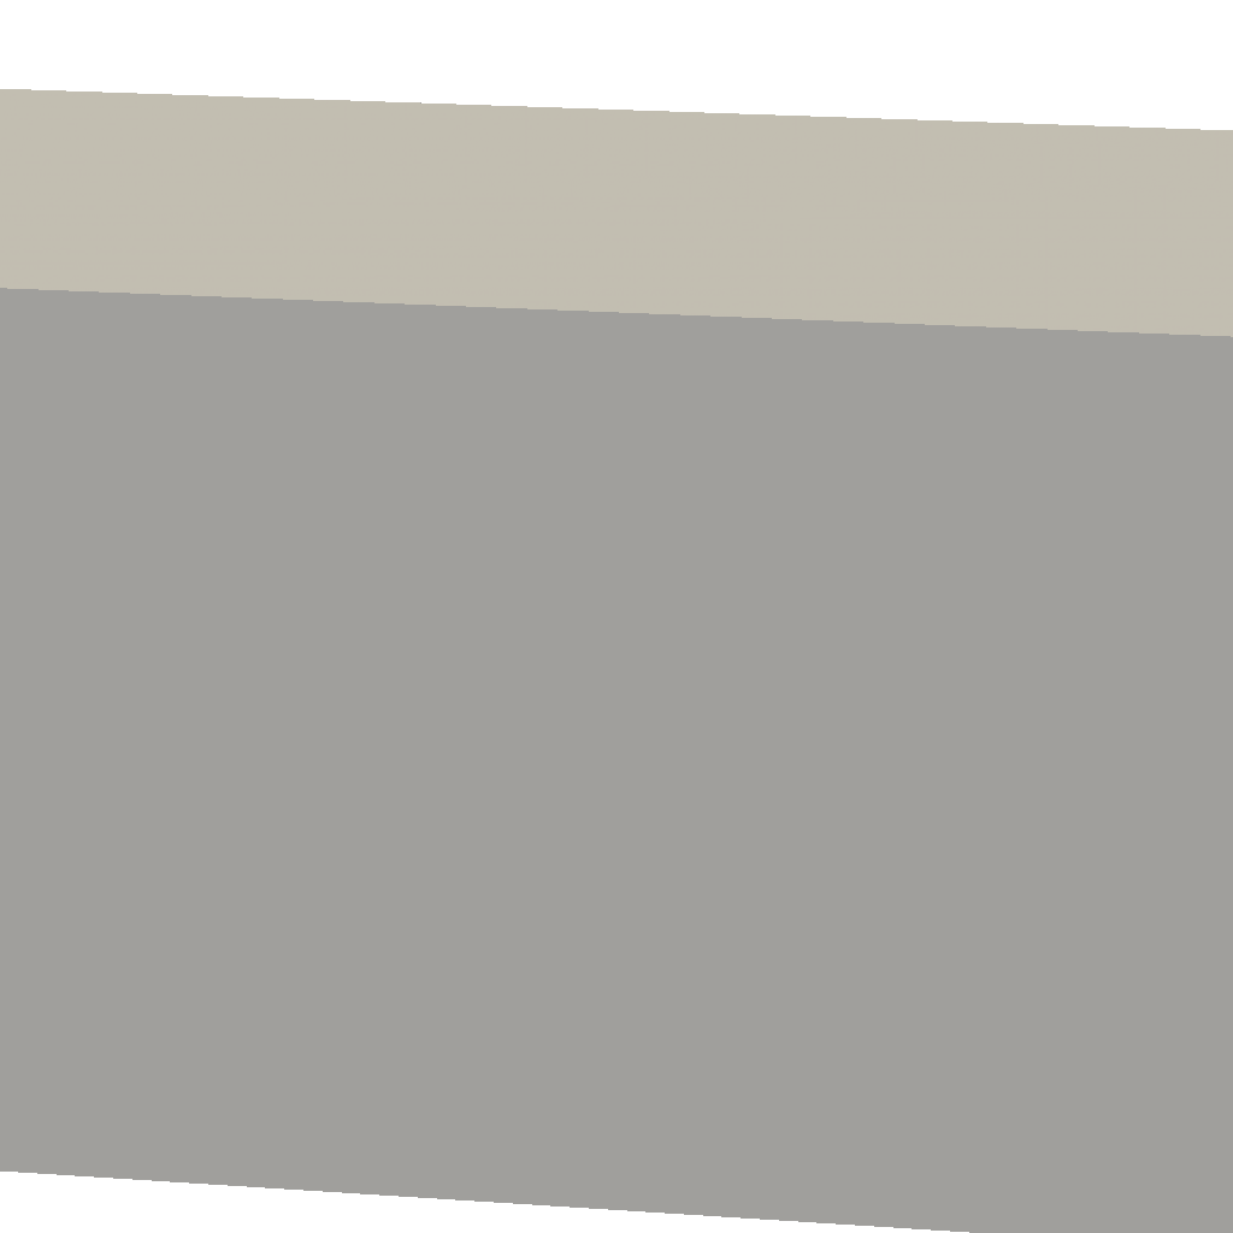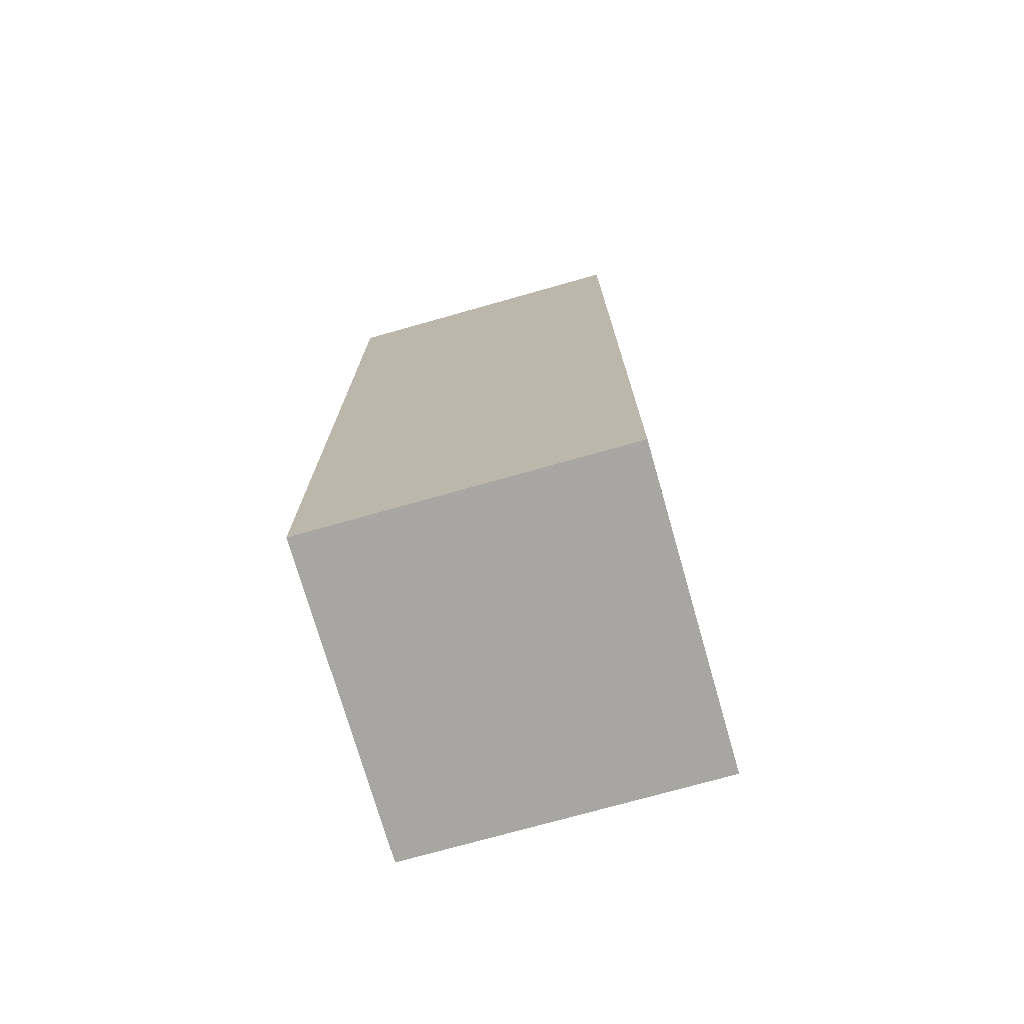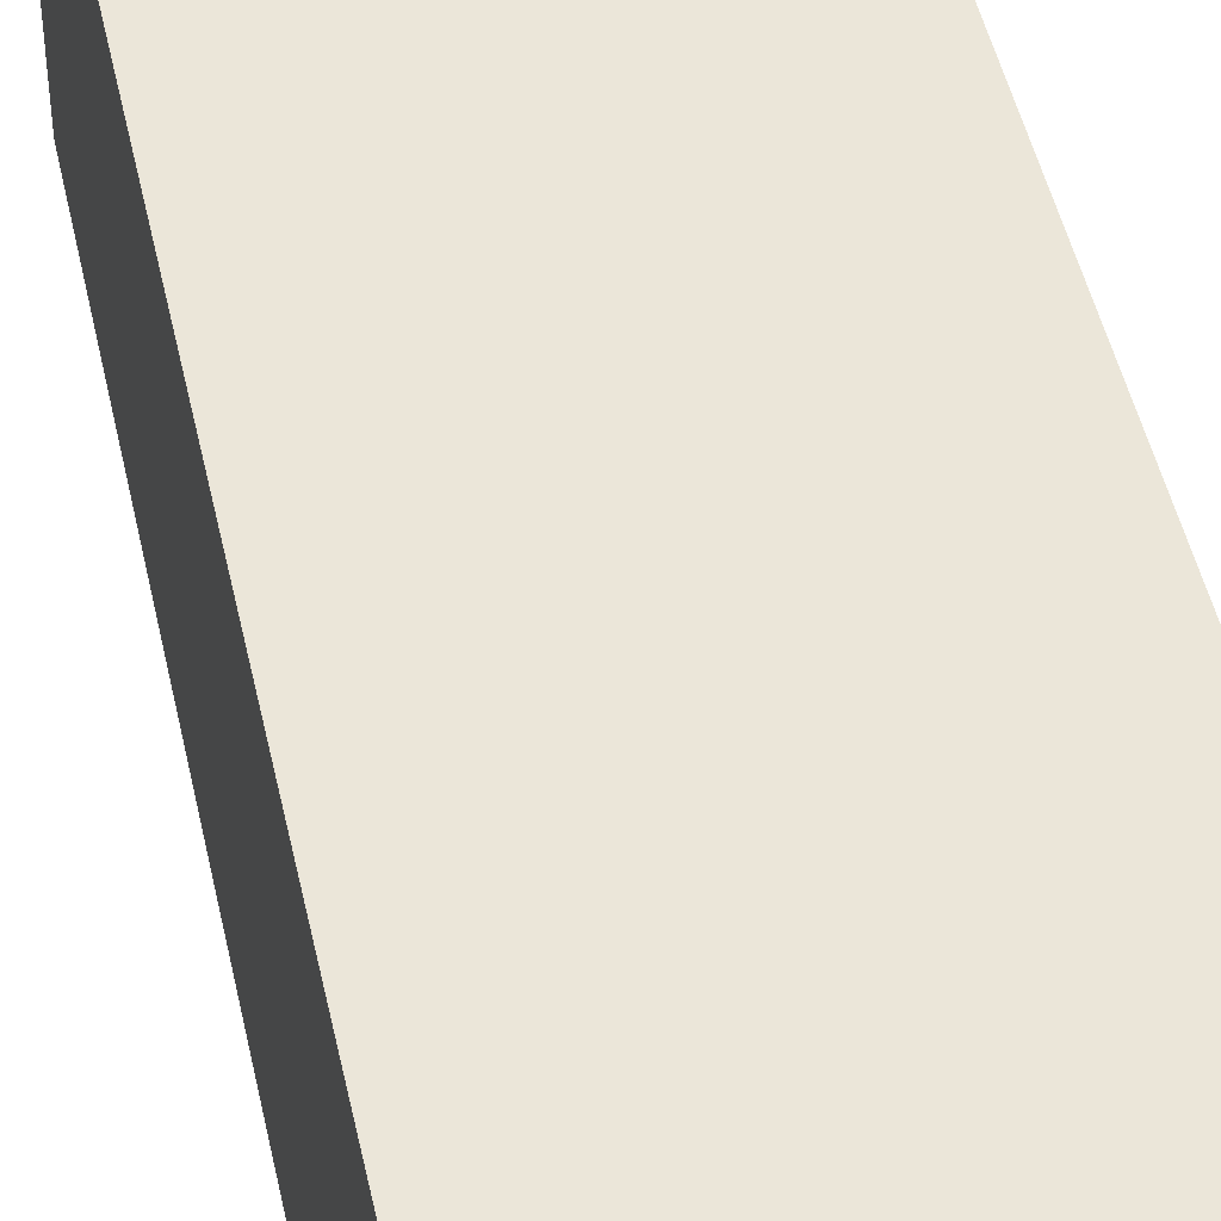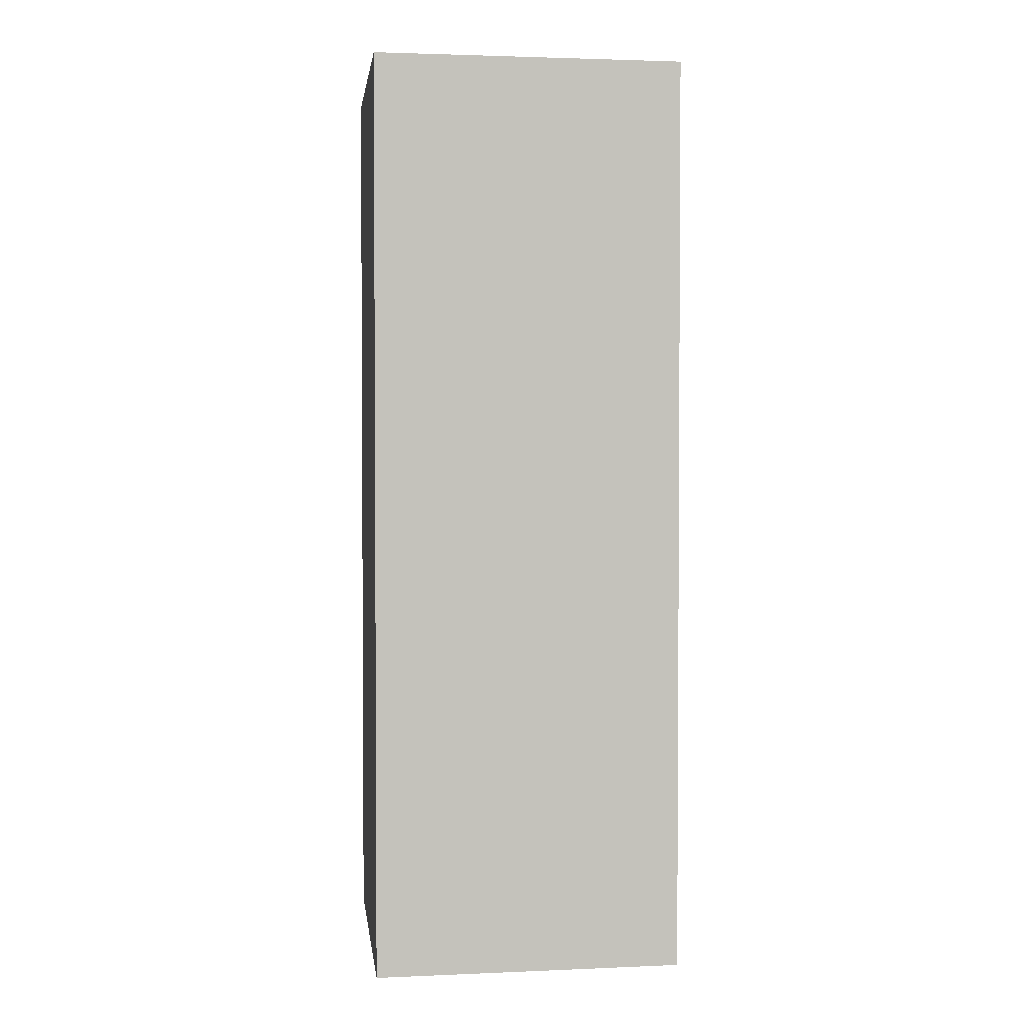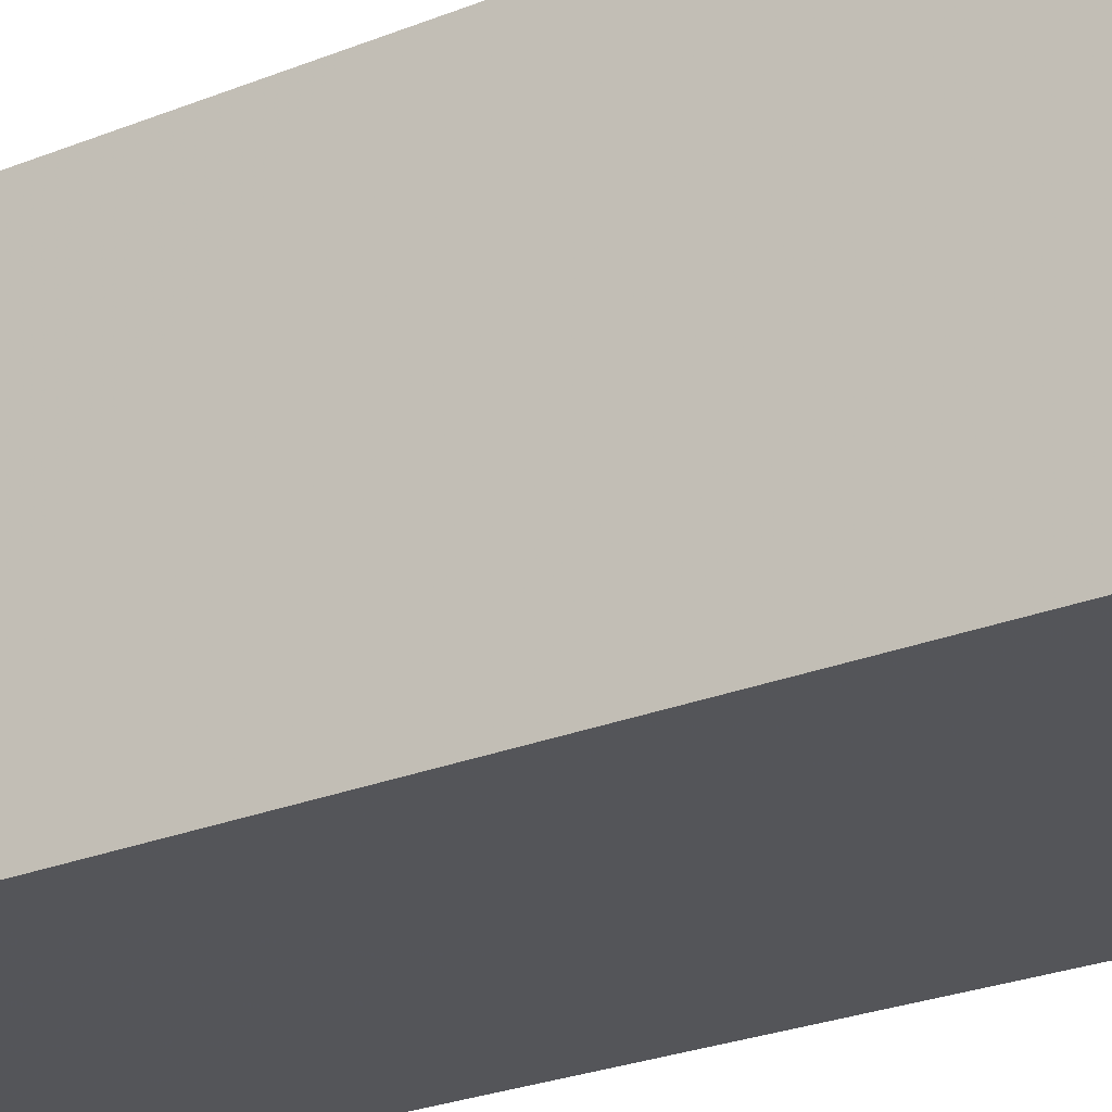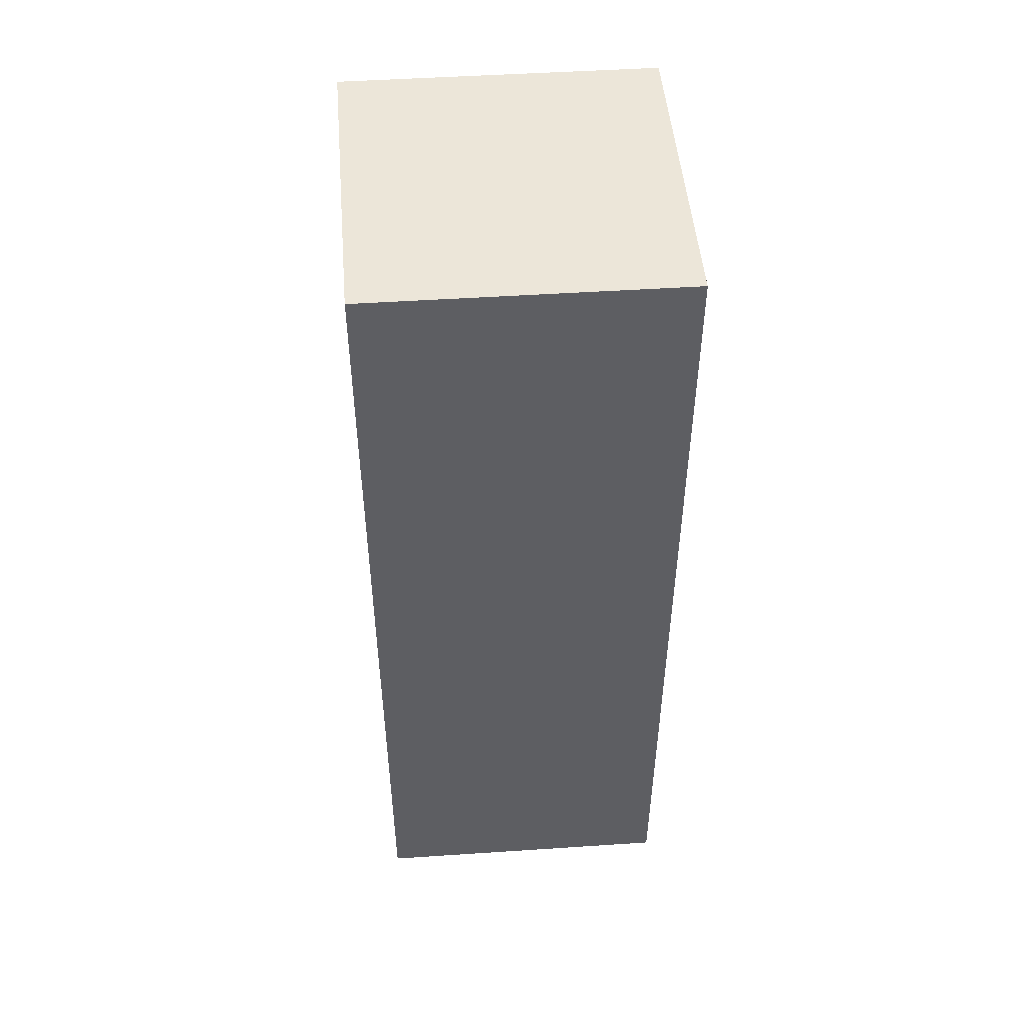
<metadata>
{"format":"obj","ext":"obj","renderer":"f3d","projection":"perspective","resolution":1024,"background":"white","views":[{"elev":17.2,"azim":98.6,"up":"+Y"},{"elev":-74.2,"azim":15.6,"up":"+Z"},{"elev":47.1,"azim":-12.0,"up":"+Y"},{"elev":2.6,"azim":-7.4,"up":"+Z"},{"elev":-24.7,"azim":-56.0,"up":"+Y"},{"elev":49.5,"azim":-4.3,"up":"+Z"}]}
</metadata>
<code>
o 10395
v 2229 1860 11.29
v 2229 1860 11.29
v 2229 1860 11.29
v 2229 1860 11.29
v 2229 1860 11.29
v 2229 1860 11.32
v 2229 1860 11.29
v 2229 1860 11.32
v 2229 1860 11.29
v 2229 1860 11.32
v 2229 1860 11.32
v 2229 1860 11.32
v 2229 1860 11.32
v 2229 1860 11.32
v 2229 1860 11.29
v 2229 1860 11.29
v 2229 1860 11.32
v 2229 1860 11.29
v 2229 1860 11.29
v 2229 1860 11.29
v 2229 1860 11.32
v 2229 1860 11.32
v 2229 1860 11.32
v 2229 1860 11.29
v 2229 1860 11.29
v 2229 1860 11.29
v 2229 1860 11.29
v 2229 1860 11.29
v 2229 1860 11.32
v 2229 1860 11.29
v 2229 1860 11.32
f 1 2 3
f 2 4 5
f 6 4 7
f 8 6 9
f 10 11 12
f 13 14 11
f 15 16 10
f 16 14 17
f 18 17 12
f 19 20 17
f 21 22 18
f 23 22 24
f 22 25 26
f 22 25 27
f 28 29 30
f 28 31 29

</code>
